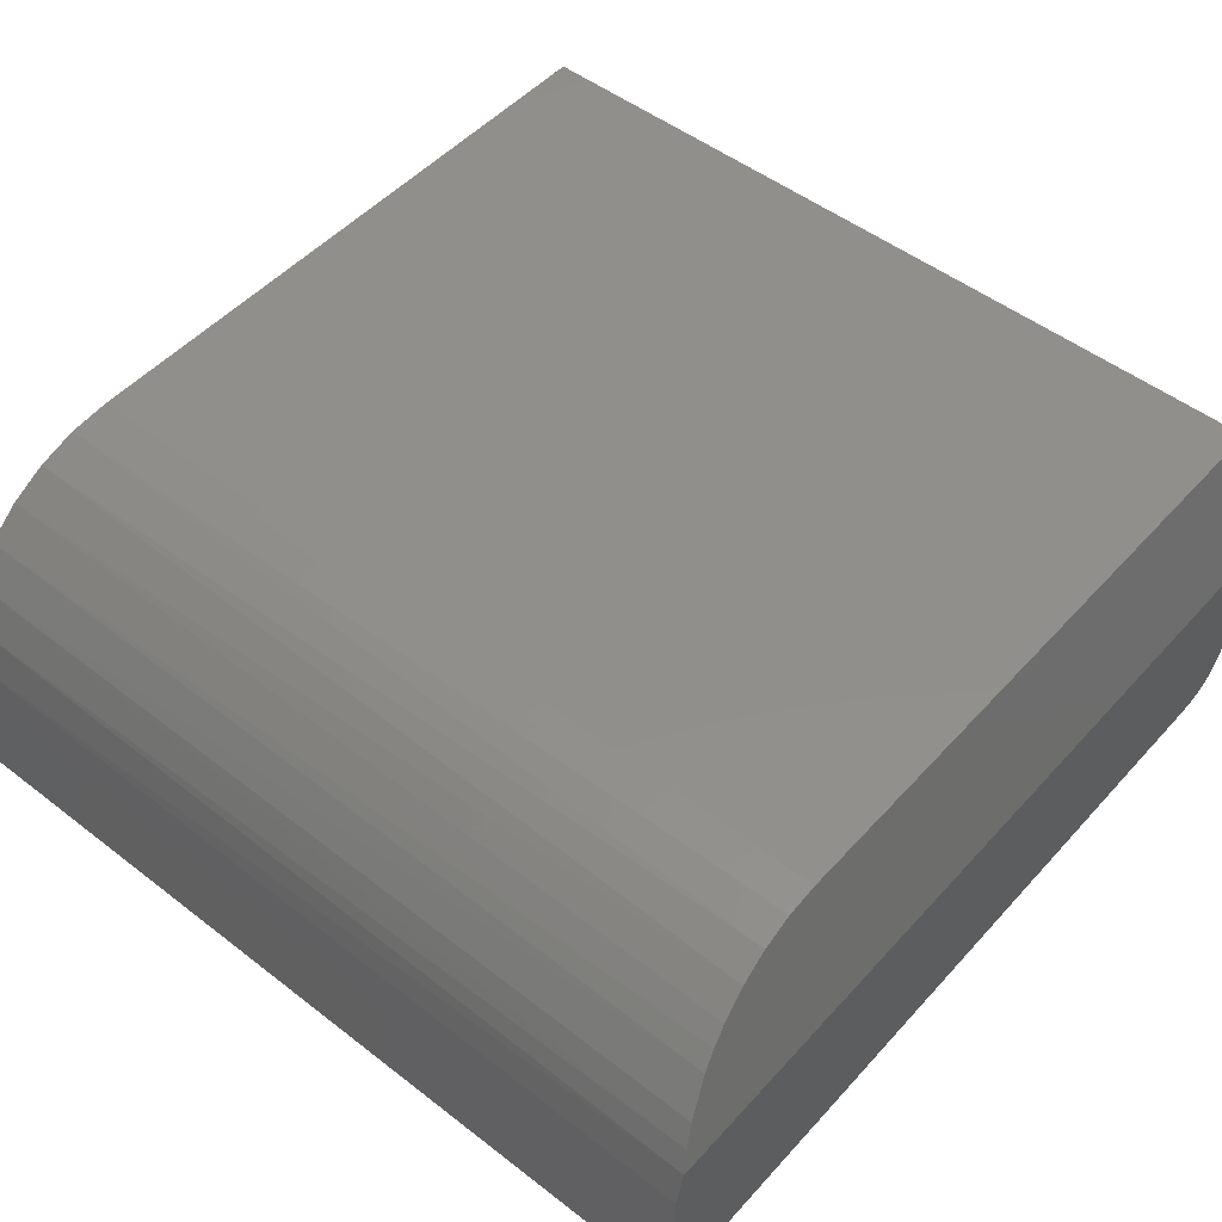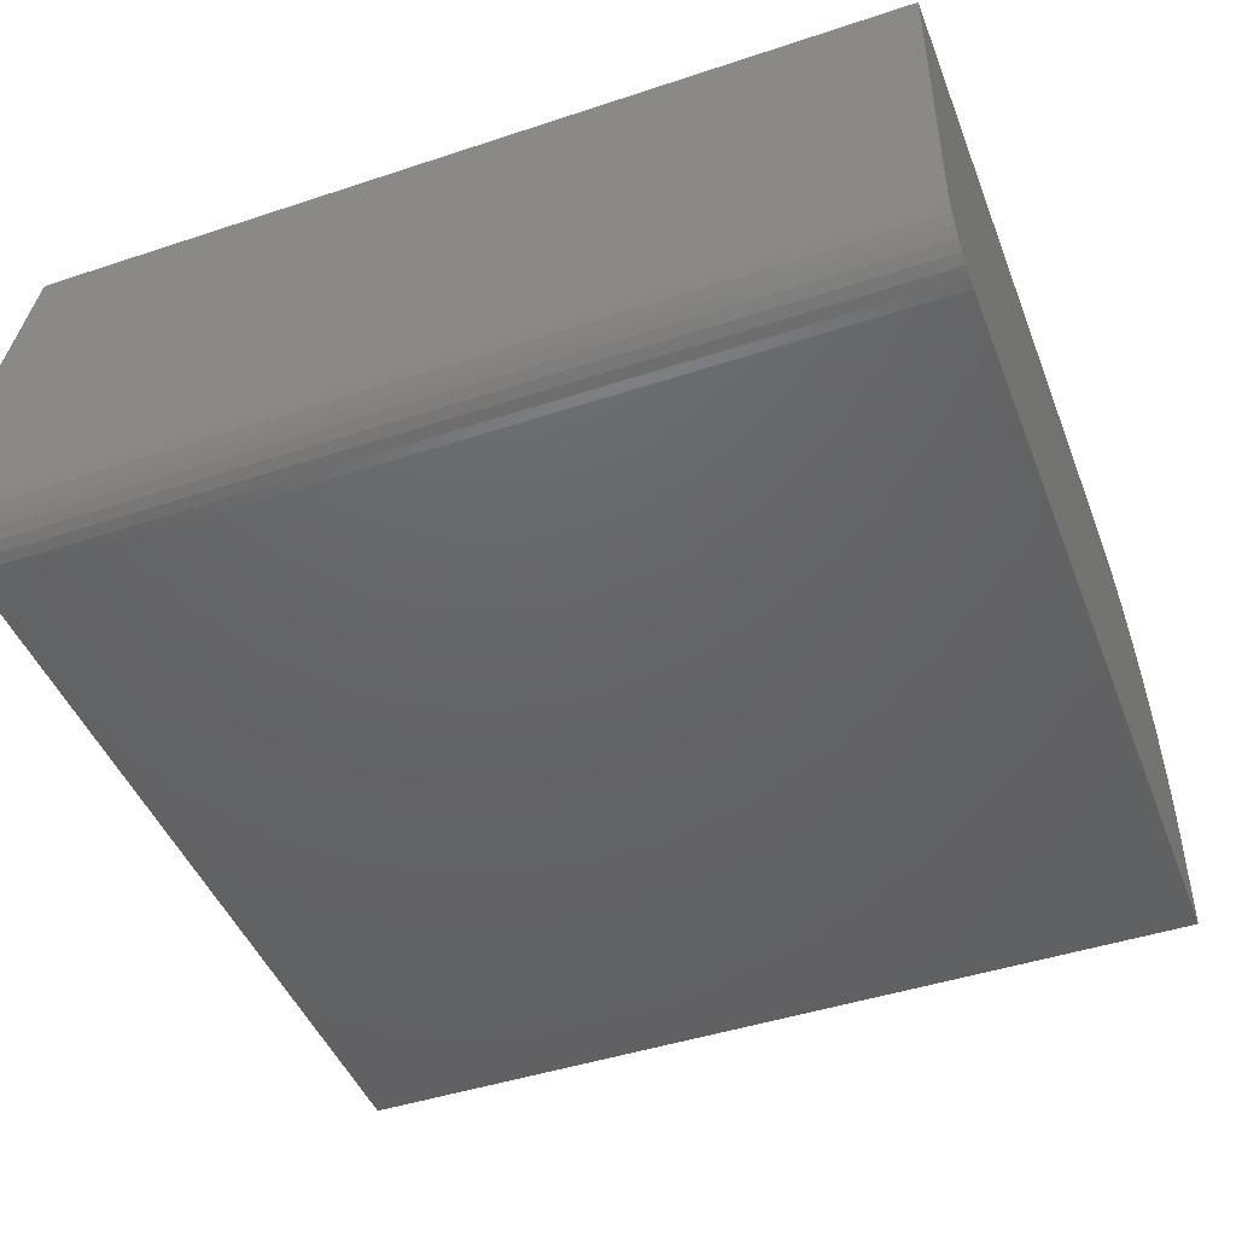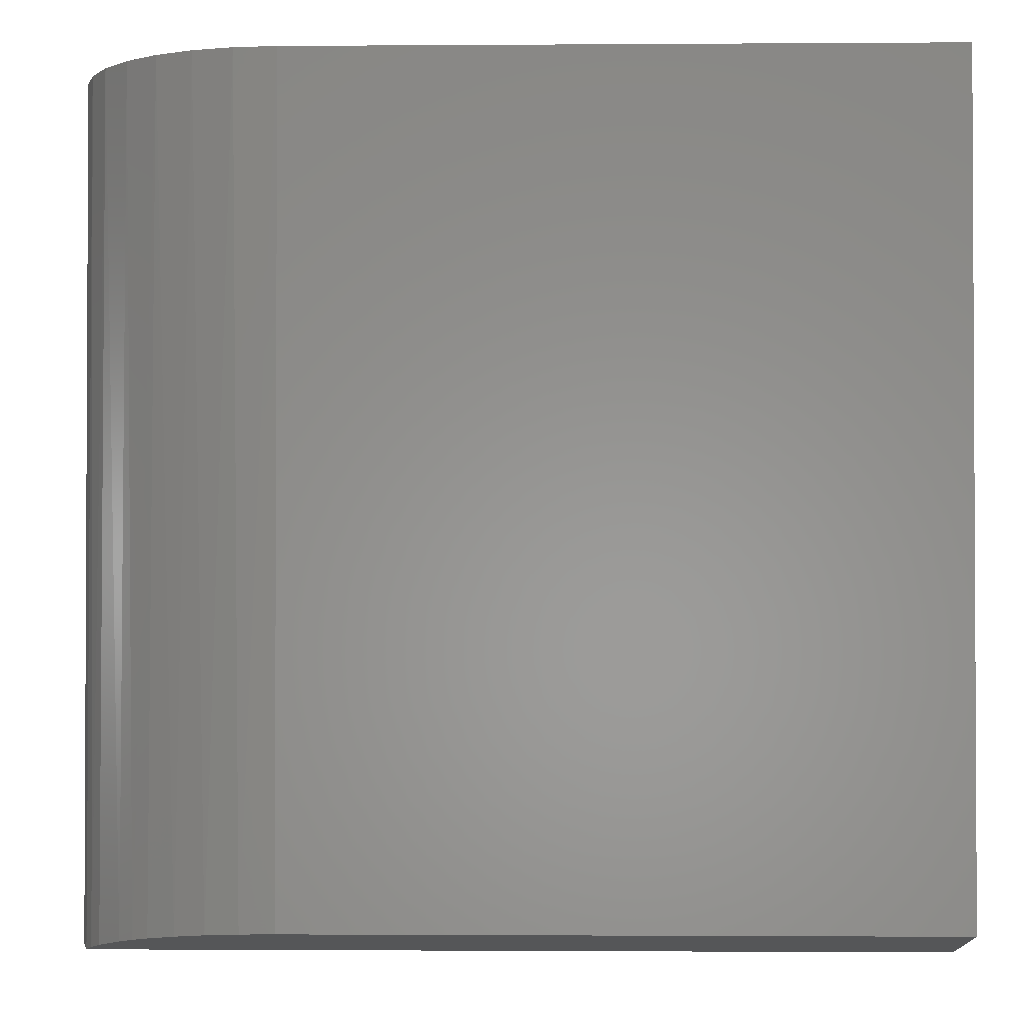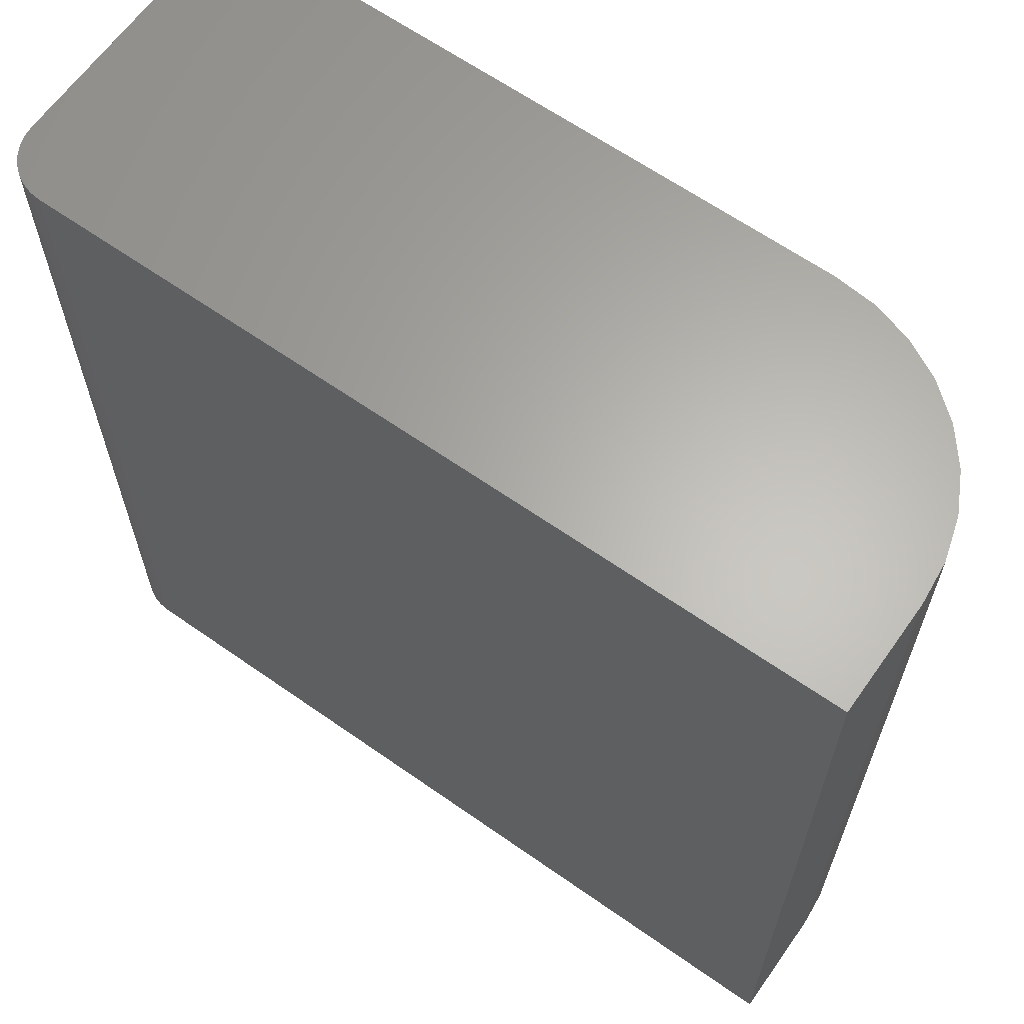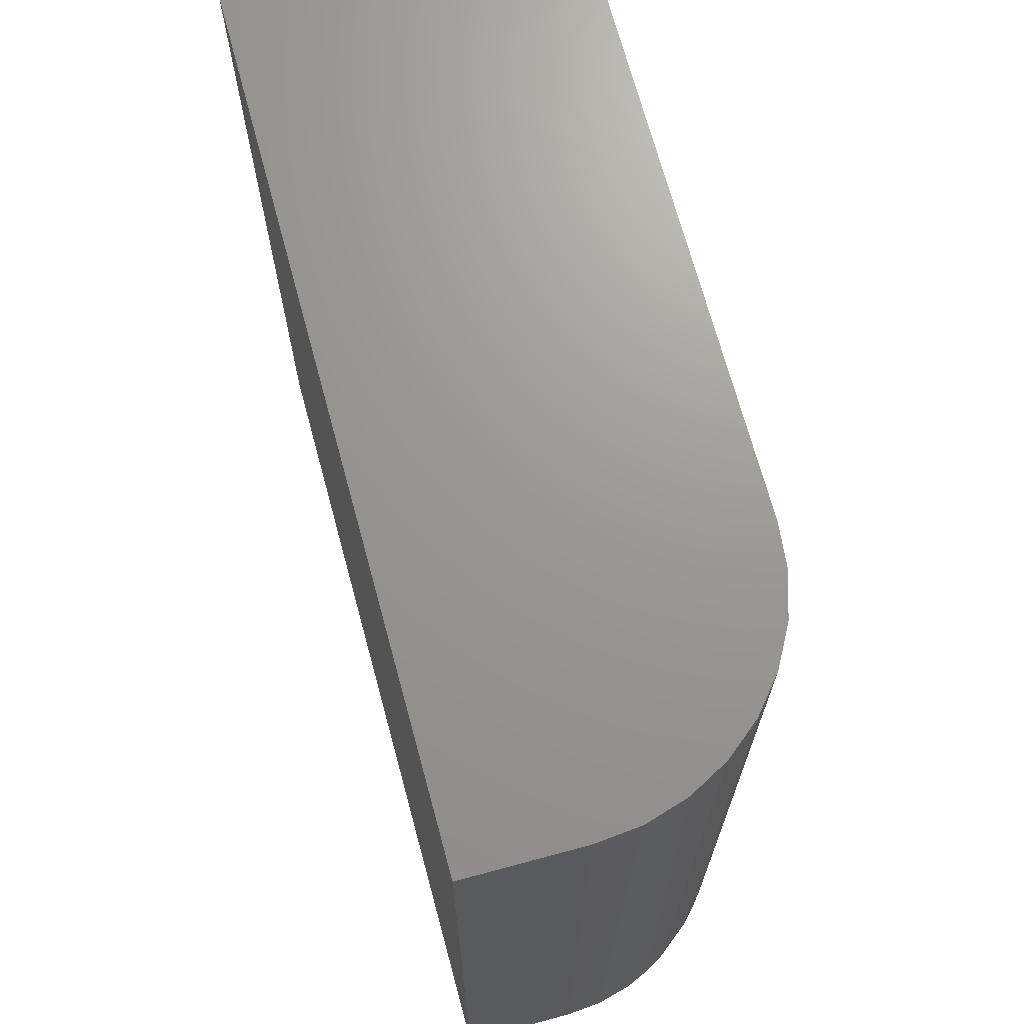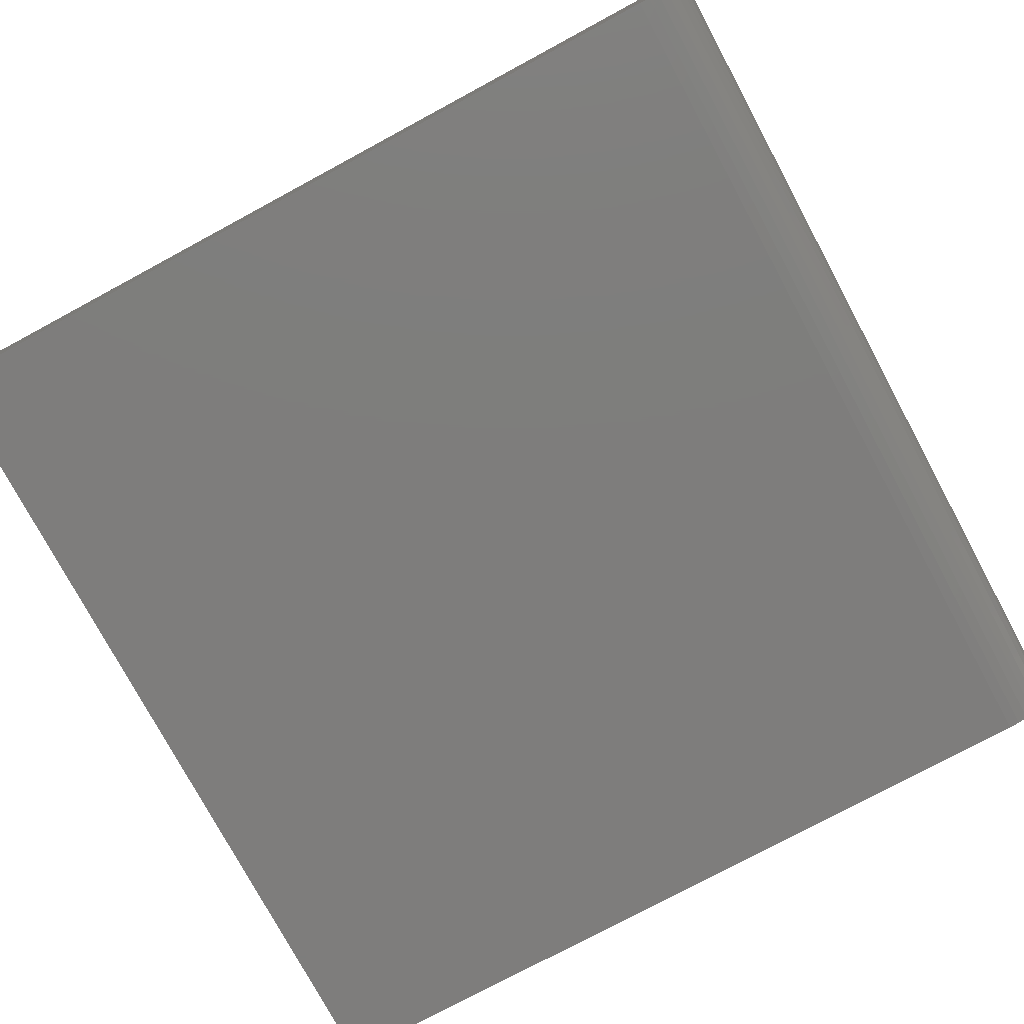
<metadata>
{"format":"stl","ext":"stl","renderer":"f3d","projection":"perspective","resolution":1024,"background":"white","views":[{"elev":50.2,"azim":-49.7,"up":"+Z"},{"elev":-45.8,"azim":110.8,"up":"+Z"},{"elev":-1.6,"azim":1.4,"up":"+Y"},{"elev":63.9,"azim":-144.7,"up":"+Y"},{"elev":69.9,"azim":-105.1,"up":"+Y"},{"elev":-77.2,"azim":28.3,"up":"+Z"}]}
</metadata>
<code>
# stl→obj: 44 verts, 84 faces
v 0.3281 -0.75 -4.305e-17
v 0.3461 -0.75 0.003568
v -0.375 -0.75 0
v 0.3373 -0.75 0.0009007
v 0.3613 -0.75 0.01373
v 0.3671 -0.75 0.02083
v 0.3714 -0.75 0.02894
v 0.375 -0.75 0.04688
v 0.375 -0.75 0.1592
v -0.3643 -0.75 0.1592
v -0.3723 -0.75 0.1284
v -0.375 -0.75 0.09671
v 0.3741 -0.75 0.03773
v 0.3542 -0.75 0.0079
v -0.375 0 0
v 0.3461 4.003e-17 0.003568
v 0.3281 3.903e-17 -4.305e-17
v 0.3373 3.954e-17 0.0009007
v 0.3714 4.144e-17 0.02894
v 0.3671 4.119e-17 0.02083
v 0.3613 4.087e-17 0.01373
v 0.375 4.163e-17 0.04688
v 0.3741 4.158e-17 0.03773
v -0.375 3.287e-34 0.09671
v -0.3714 2e-19 0.1333
v -0.3607 7.923e-19 0.1685
v -0.3434 1.754e-18 0.2009
v -0.3201 3.049e-18 0.2293
v -0.2917 4.626e-18 0.2526
v -0.2593 6.425e-18 0.2699
v -0.2241 8.378e-18 0.2806
v -0.1875 1.041e-17 0.2842
v 0.375 4.163e-17 0.2842
v 0.3542 4.048e-17 0.0079
v -0.1875 -0.7188 0.2842
v -0.217 -0.7193 0.2819
v -0.2456 -0.7211 0.275
v -0.272 -0.7238 0.2641
v -0.2964 -0.7275 0.2493
v -0.3107 -0.7303 0.238
v -0.3239 -0.7335 0.2254
v -0.3461 -0.7406 0.1968
v -0.3562 -0.7452 0.1785
v 0.375 -0.7188 0.2842
f 1 2 3
f 1 4 2
f 5 6 7
f 8 9 10
f 8 10 11
f 8 11 12
f 8 12 13
f 13 12 3
f 13 3 2
f 13 2 14
f 13 14 5
f 13 5 7
f 15 16 17
f 16 18 17
f 19 20 21
f 22 23 24
f 22 24 25
f 22 25 26
f 22 26 27
f 22 27 28
f 22 28 29
f 22 29 30
f 22 30 31
f 22 31 32
f 22 32 33
f 23 19 21
f 23 21 34
f 23 34 16
f 23 16 15
f 23 15 24
f 35 36 37
f 35 37 38
f 35 38 39
f 35 39 40
f 35 40 41
f 35 41 42
f 35 42 43
f 35 43 10
f 35 10 9
f 35 9 44
f 24 15 12
f 12 15 3
f 33 32 44
f 44 32 35
f 27 41 28
f 29 39 38
f 29 38 30
f 30 38 37
f 30 37 31
f 10 43 26
f 10 26 25
f 10 25 11
f 11 25 12
f 12 25 24
f 26 43 27
f 27 43 42
f 27 42 41
f 39 29 40
f 40 29 28
f 40 28 41
f 35 32 36
f 36 32 31
f 36 31 37
f 22 33 8
f 8 33 44
f 8 44 9
f 15 17 3
f 3 17 1
f 22 8 23
f 23 8 13
f 23 13 19
f 19 13 7
f 19 7 20
f 20 7 6
f 20 6 21
f 21 6 5
f 21 5 34
f 34 5 14
f 34 14 16
f 16 14 2
f 16 2 18
f 18 2 4
f 18 4 17
f 17 4 1

</code>
